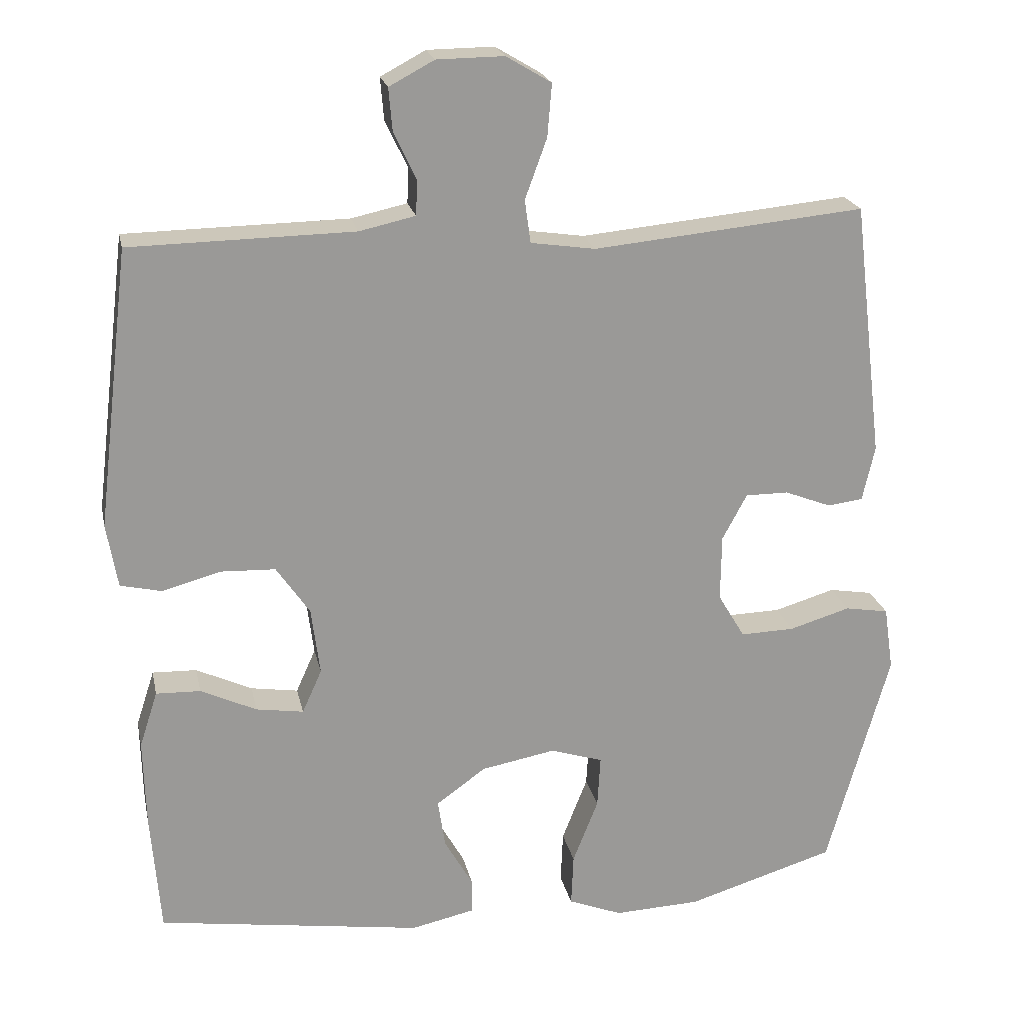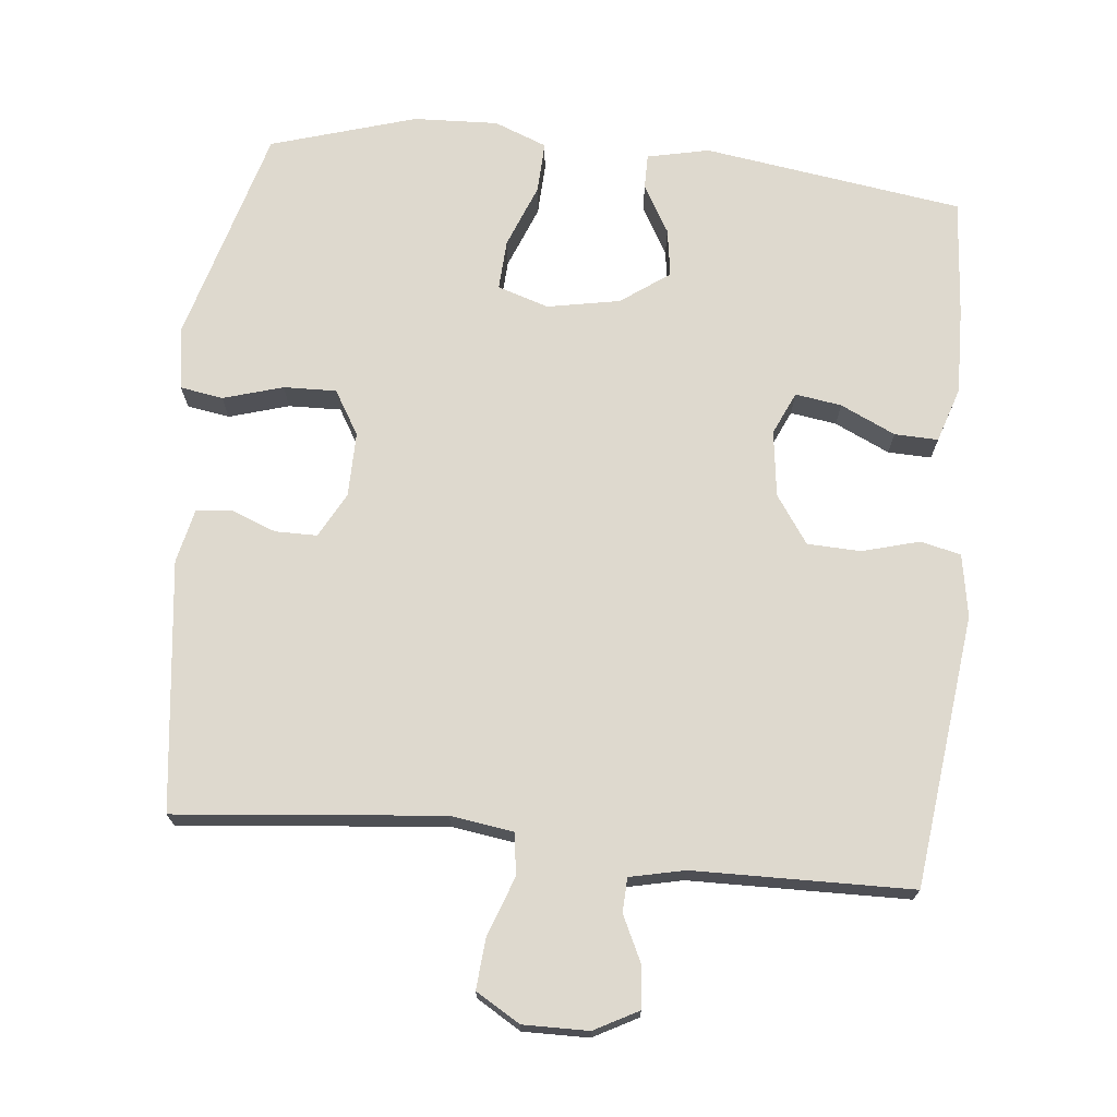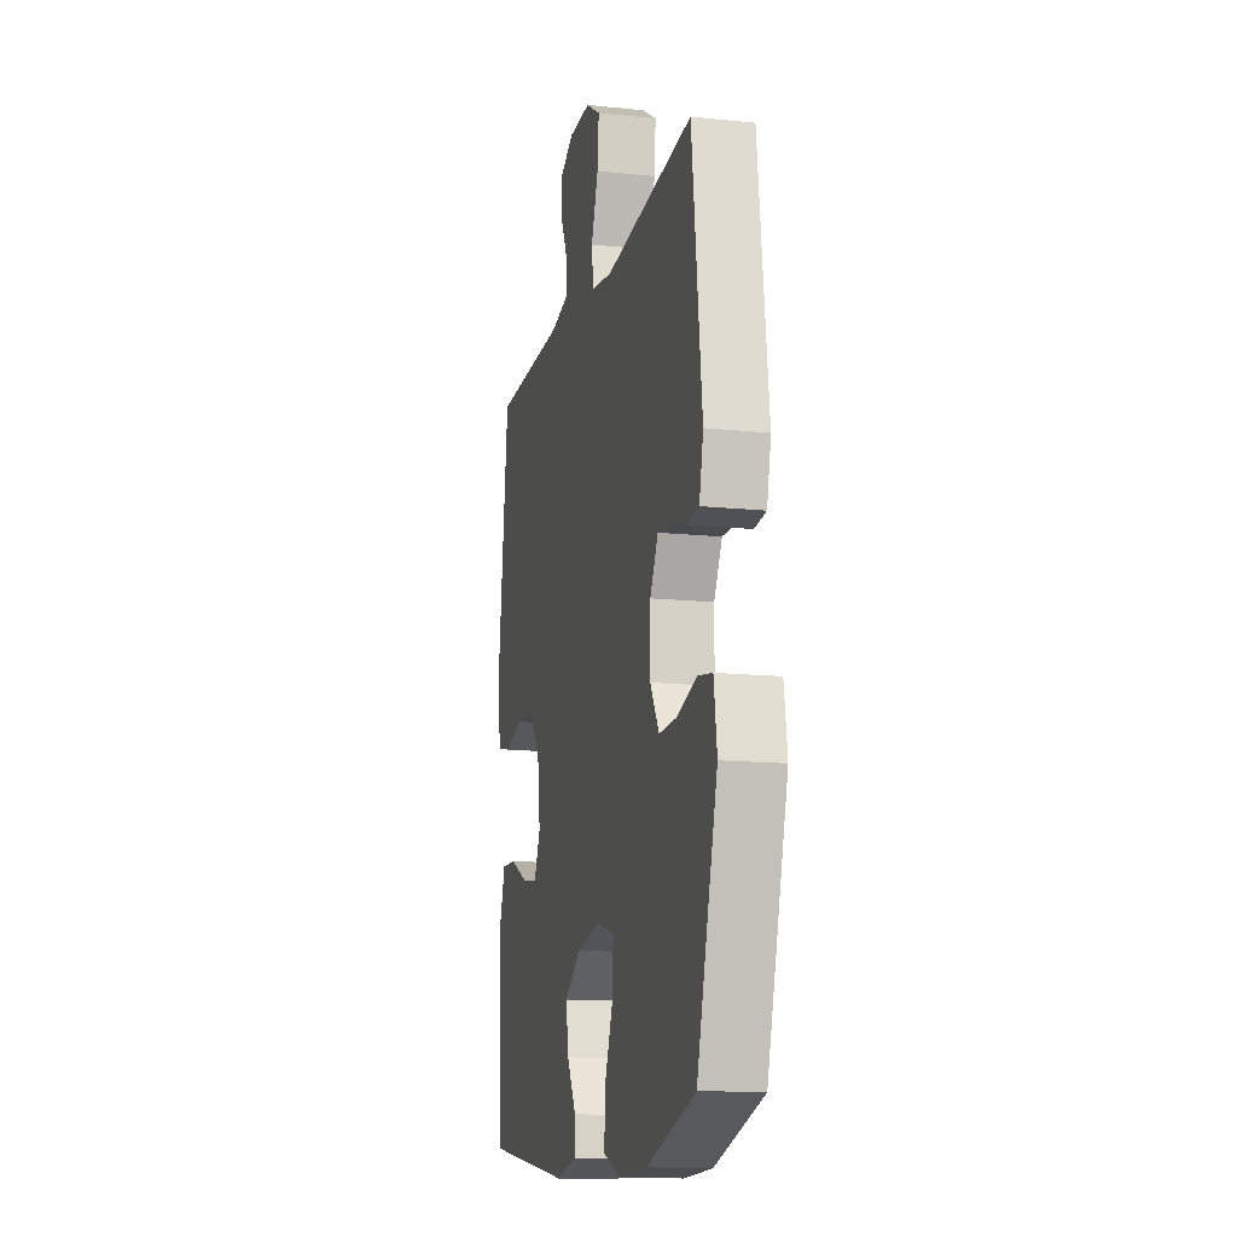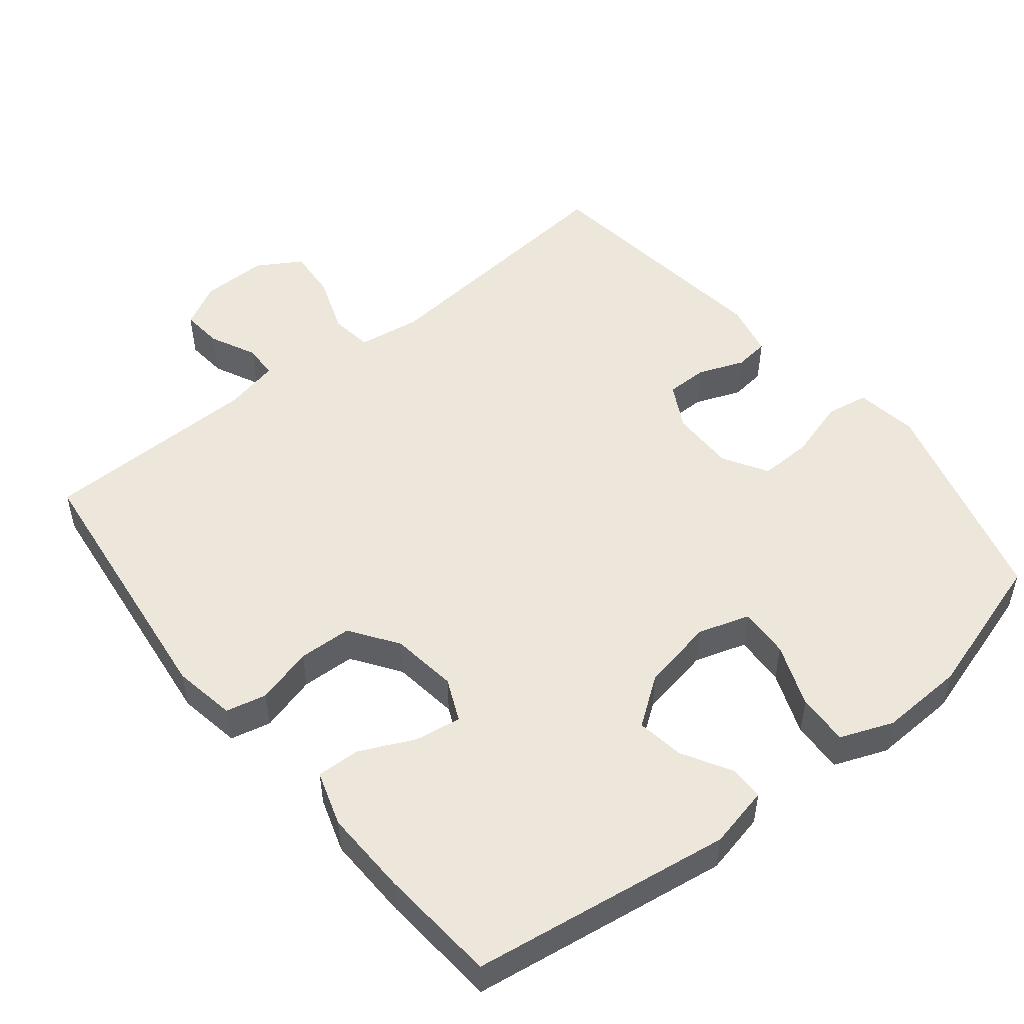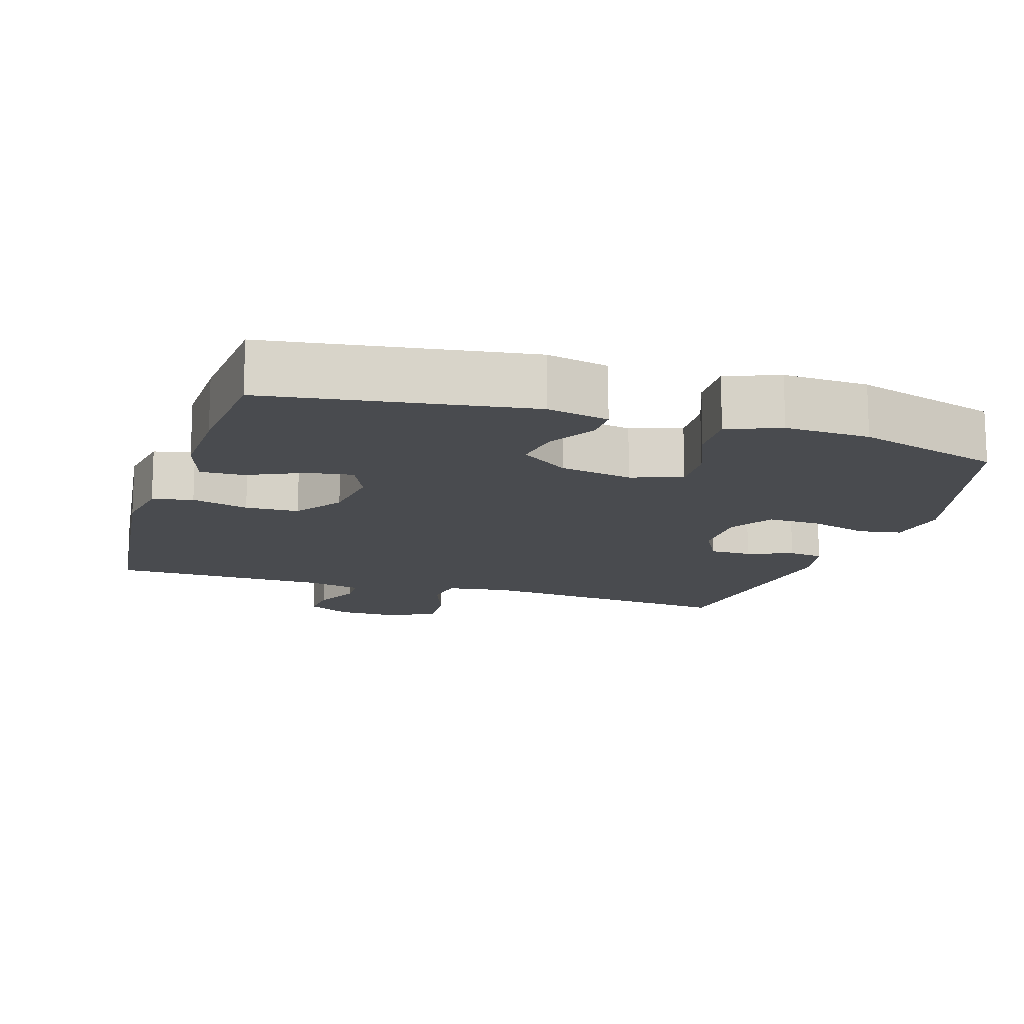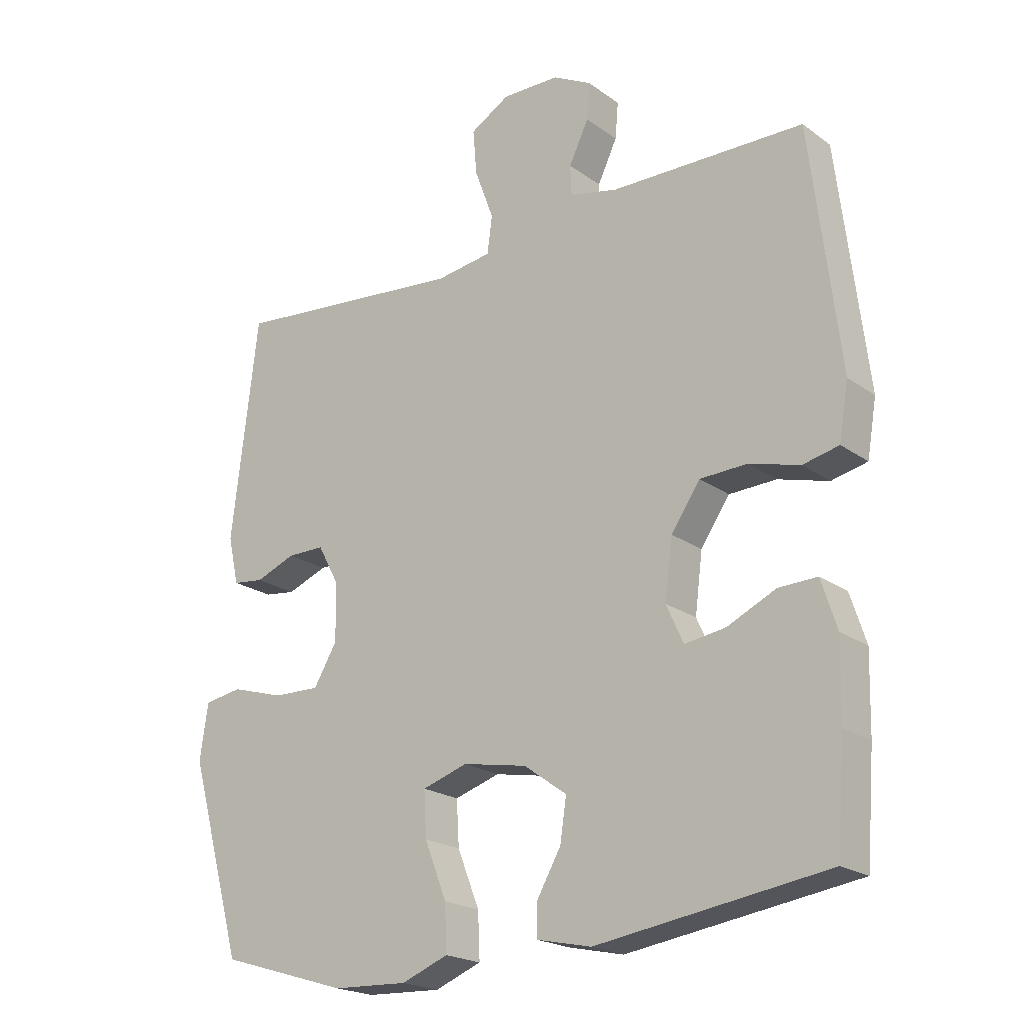
<metadata>
{"format":"obj","ext":"obj","renderer":"f3d","projection":"perspective","resolution":1024,"background":"white","views":[{"elev":21.3,"azim":168.2,"up":"+Z"},{"elev":71.5,"azim":5.8,"up":"+Y"},{"elev":-13.7,"azim":-103.1,"up":"+Z"},{"elev":50.9,"azim":141.1,"up":"+Y"},{"elev":-14.2,"azim":162.5,"up":"+Y"},{"elev":-20.8,"azim":38.2,"up":"+Z"}]}
</metadata>
<code>
v -0.5 0.07 0.5
v -0.127 0.07 0.464
v -0.038 0.07 0.477
v -0.03 0.07 0.536
v -0.06 0.07 0.618
v -0.066 0.07 0.69
v -0.004 0.07 0.727
v 0.088 0.07 0.726
v 0.15 0.07 0.693
v 0.145 0.07 0.635
v 0.114 0.07 0.57
v 0.116 0.07 0.522
v 0.193 0.07 0.505
v 0.5 0.07 0.5
v 0.546 0.07 0.118
v 0.531 0.07 0.03
v 0.474 0.07 0.017
v 0.394 0.07 0.039
v 0.319 0.07 0.036
v 0.273 0.07 -0.031
v 0.261 0.07 -0.124
v 0.288 0.07 -0.184
v 0.353 0.07 -0.174
v 0.43 0.07 -0.138
v 0.491 0.07 -0.136
v 0.516 0.07 -0.213
v 0.513 0.07 -0.334
v 0.5 0.07 -0.5
v 0.135 0.07 -0.554
v 0.048 0.07 -0.535
v 0.048 0.07 -0.486
v 0.087 0.07 -0.418
v 0.097 0.07 -0.351
v 0.029 0.07 -0.302
v -0.073 0.07 -0.283
v -0.145 0.07 -0.306
v -0.141 0.07 -0.377
v -0.106 0.07 -0.466
v -0.103 0.07 -0.538
v -0.177 0.07 -0.567
v -0.296 0.07 -0.562
v -0.5 0.07 -0.5
v -0.586 0.07 -0.195
v -0.573 0.07 -0.107
v -0.513 0.07 -0.097
v -0.429 0.07 -0.122
v -0.355 0.07 -0.124
v -0.318 0.07 -0.062
v -0.319 0.07 0.029
v -0.353 0.07 0.092
v -0.412 0.07 0.092
v -0.476 0.07 0.067
v -0.525 0.07 0.073
v -0.542 0.07 0.149
v -0.5 0 0.5
v -0.127 0 0.464
v -0.038 0 0.477
v -0.03 0 0.536
v -0.06 0 0.618
v -0.066 0 0.69
v -0.004 0 0.727
v 0.088 0 0.726
v 0.15 0 0.693
v 0.145 0 0.635
v 0.114 0 0.57
v 0.116 0 0.522
v 0.193 0 0.505
v 0.5 0 0.5
v 0.546 0 0.118
v 0.531 0 0.03
v 0.474 0 0.017
v 0.394 0 0.039
v 0.319 0 0.036
v 0.273 0 -0.031
v 0.261 0 -0.124
v 0.288 0 -0.184
v 0.353 0 -0.174
v 0.43 0 -0.138
v 0.491 0 -0.136
v 0.516 0 -0.213
v 0.513 0 -0.334
v 0.5 0 -0.5
v 0.135 0 -0.554
v 0.048 0 -0.535
v 0.048 0 -0.486
v 0.087 0 -0.418
v 0.097 0 -0.351
v 0.029 0 -0.302
v -0.073 0 -0.283
v -0.145 0 -0.306
v -0.141 0 -0.377
v -0.106 0 -0.466
v -0.103 0 -0.538
v -0.177 0 -0.567
v -0.296 0 -0.562
v -0.5 0 -0.5
v -0.586 0 -0.195
v -0.573 0 -0.107
v -0.513 0 -0.097
v -0.429 0 -0.122
v -0.355 0 -0.124
v -0.318 0 -0.062
v -0.319 0 0.029
v -0.353 0 0.092
v -0.412 0 0.092
v -0.476 0 0.067
v -0.525 0 0.073
v -0.542 0 0.149
f 51 52 53 54
f 50 51 54 1
f 49 50 1 2
f 48 49 2 3
f 43 44 45 46
f 43 46 47
f 42 43 47
f 41 42 47 48
f 37 38 39 40
f 36 37 40 41
f 29 30 31 32
f 29 32 33
f 28 29 33
f 27 28 33 34
f 23 24 25 26
f 22 23 26 27
f 15 16 17 18
f 13 14 15 18
f 12 13 18 19
f 8 9 10 11
f 8 11 12
f 7 8 12
f 4 5 6 7
f 3 4 7 12
f 36 41 48 3
f 22 27 34 35
f 21 22 35
f 20 21 35 36
f 19 20 36
f 3 12 19 36
f 108 107 106 105
f 55 108 105 104
f 56 55 104 103
f 57 56 103 102
f 100 99 98 97
f 101 100 97
f 101 97 96
f 102 101 96 95
f 94 93 92 91
f 95 94 91 90
f 86 85 84 83
f 87 86 83
f 87 83 82
f 88 87 82 81
f 80 79 78 77
f 81 80 77 76
f 72 71 70 69
f 72 69 68 67
f 73 72 67 66
f 65 64 63 62
f 66 65 62
f 66 62 61
f 61 60 59 58
f 66 61 58 57
f 57 102 95 90
f 89 88 81 76
f 89 76 75
f 90 89 75 74
f 90 74 73
f 90 73 66 57
f 1 55 56 2
f 2 56 57 3
f 3 57 58 4
f 4 58 59 5
f 5 59 60 6
f 6 60 61 7
f 7 61 62 8
f 8 62 63 9
f 9 63 64 10
f 10 64 65 11
f 11 65 66 12
f 12 66 67 13
f 13 67 68 14
f 14 68 69 15
f 15 69 70 16
f 16 70 71 17
f 17 71 72 18
f 18 72 73 19
f 19 73 74 20
f 20 74 75 21
f 21 75 76 22
f 22 76 77 23
f 23 77 78 24
f 24 78 79 25
f 25 79 80 26
f 26 80 81 27
f 27 81 82 28
f 28 82 83 29
f 29 83 84 30
f 30 84 85 31
f 31 85 86 32
f 32 86 87 33
f 33 87 88 34
f 34 88 89 35
f 35 89 90 36
f 36 90 91 37
f 37 91 92 38
f 38 92 93 39
f 39 93 94 40
f 40 94 95 41
f 41 95 96 42
f 42 96 97 43
f 43 97 98 44
f 44 98 99 45
f 45 99 100 46
f 46 100 101 47
f 47 101 102 48
f 48 102 103 49
f 49 103 104 50
f 50 104 105 51
f 51 105 106 52
f 52 106 107 53
f 53 107 108 54
f 54 108 55 1

</code>
